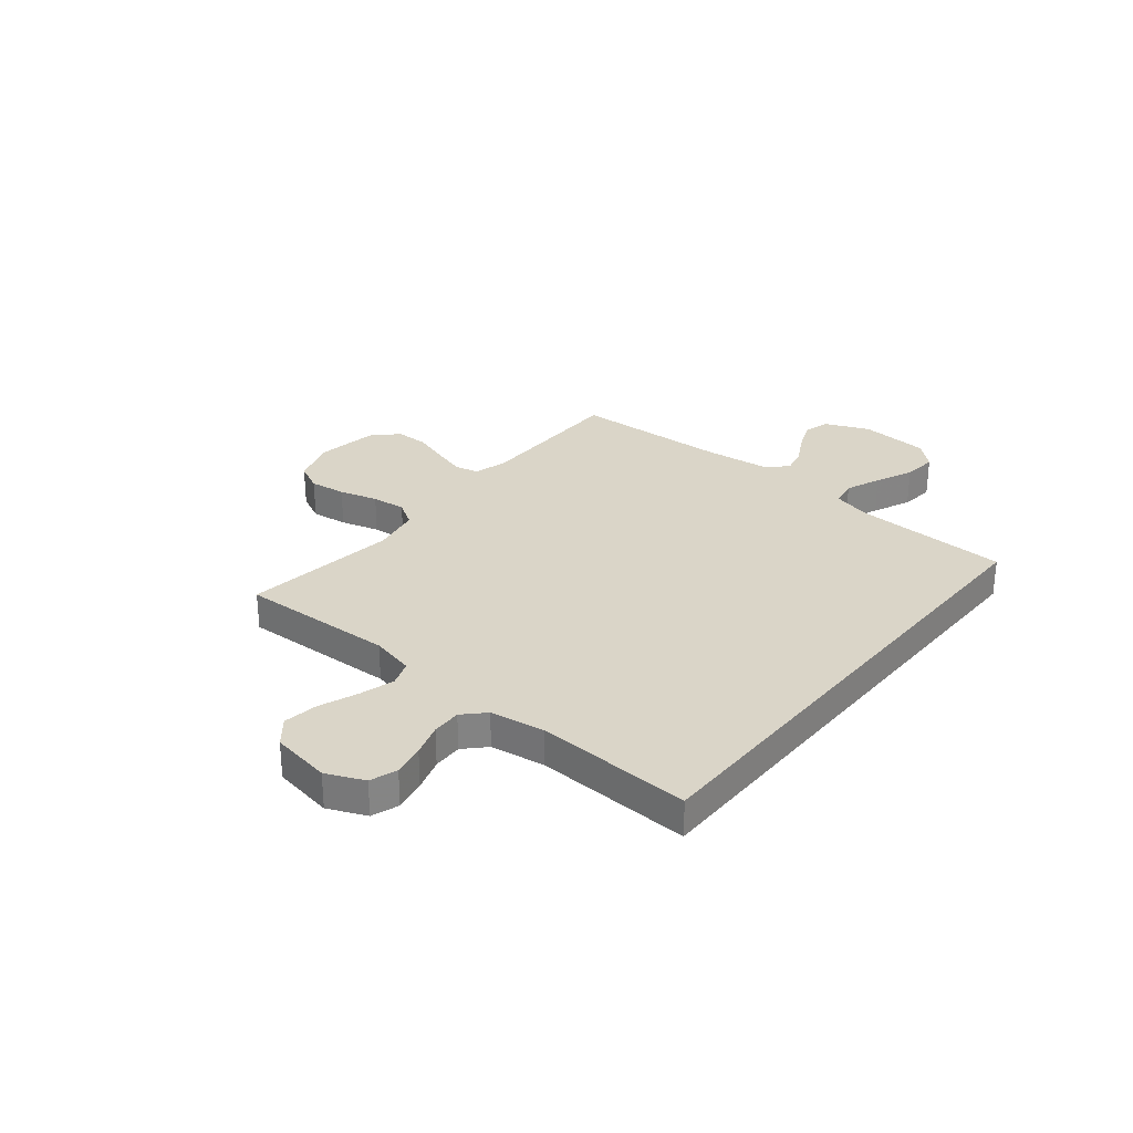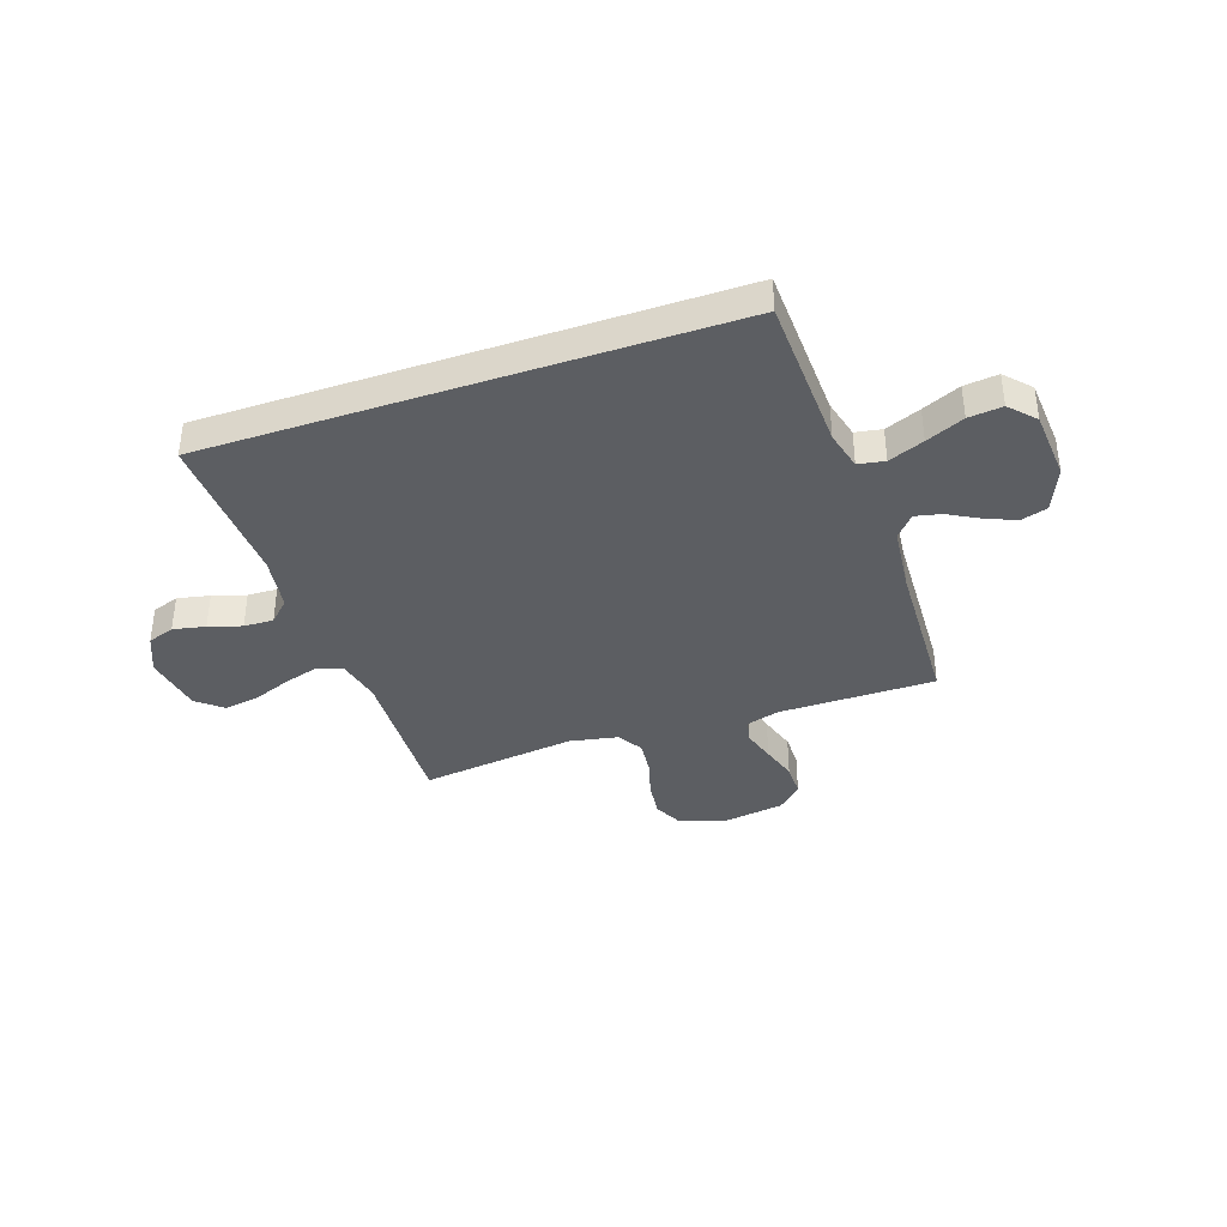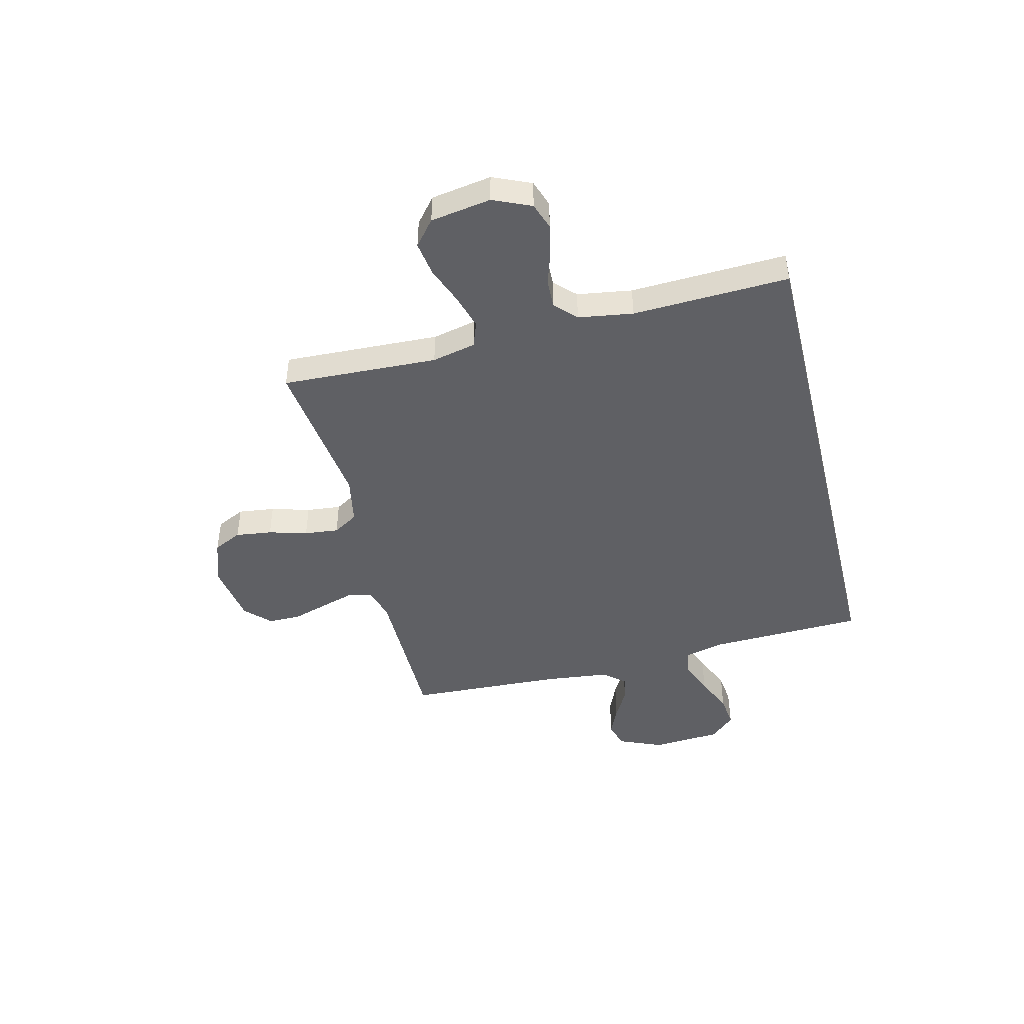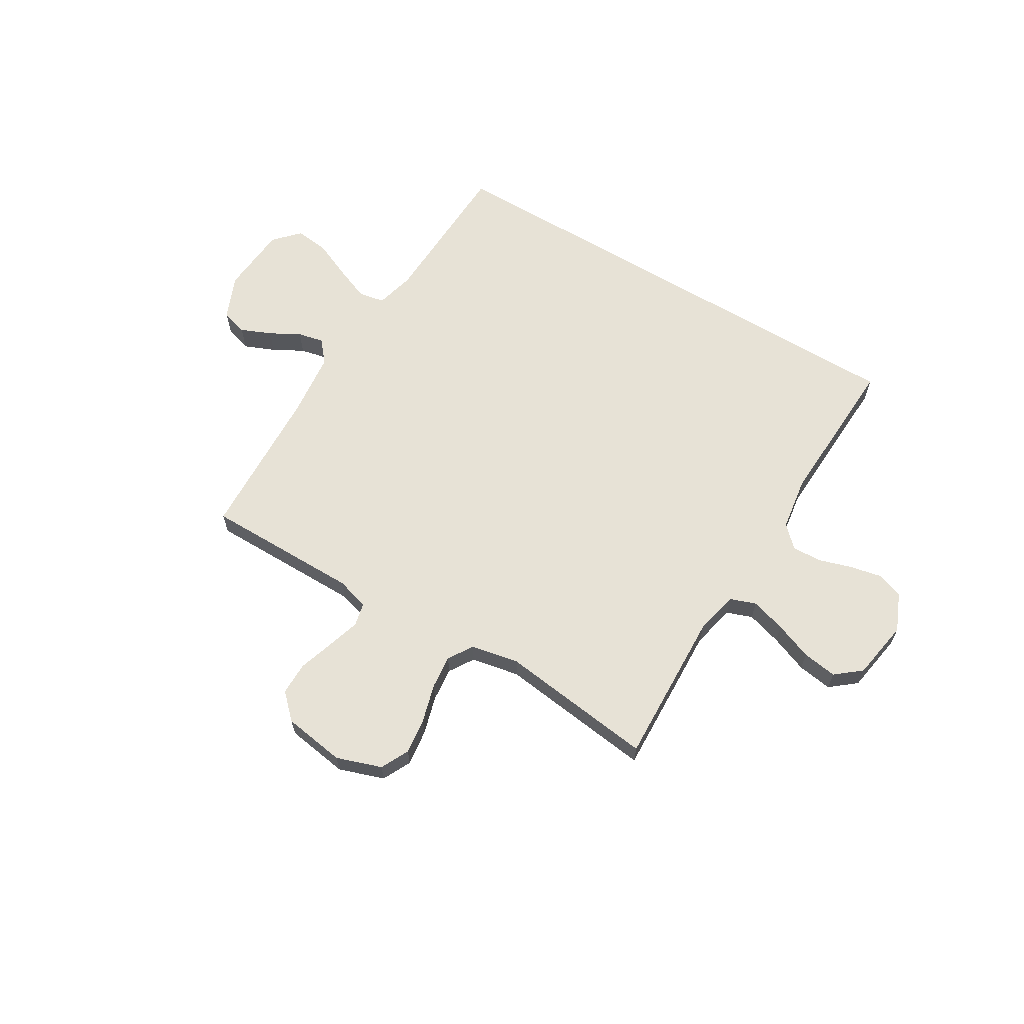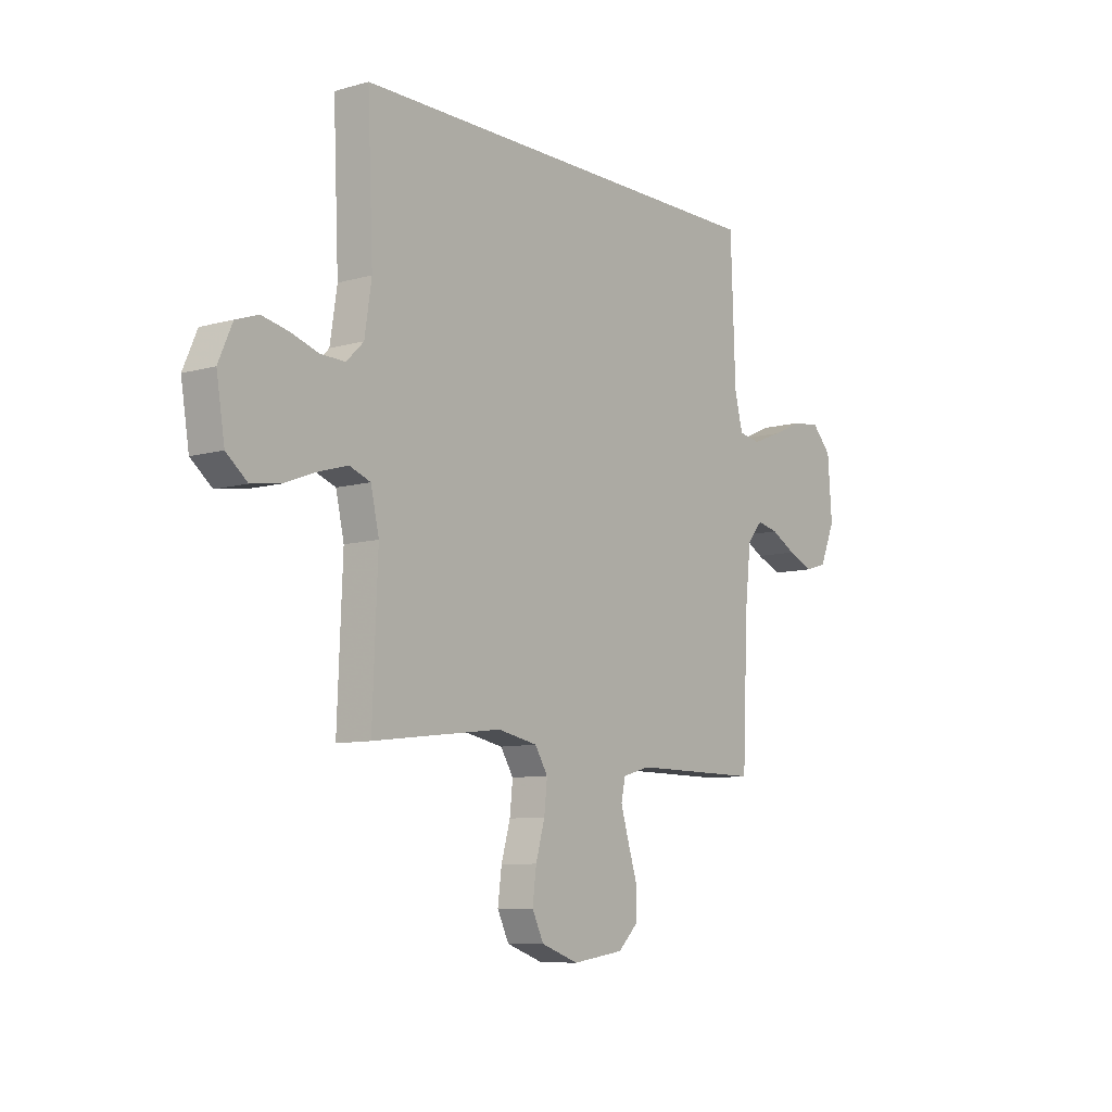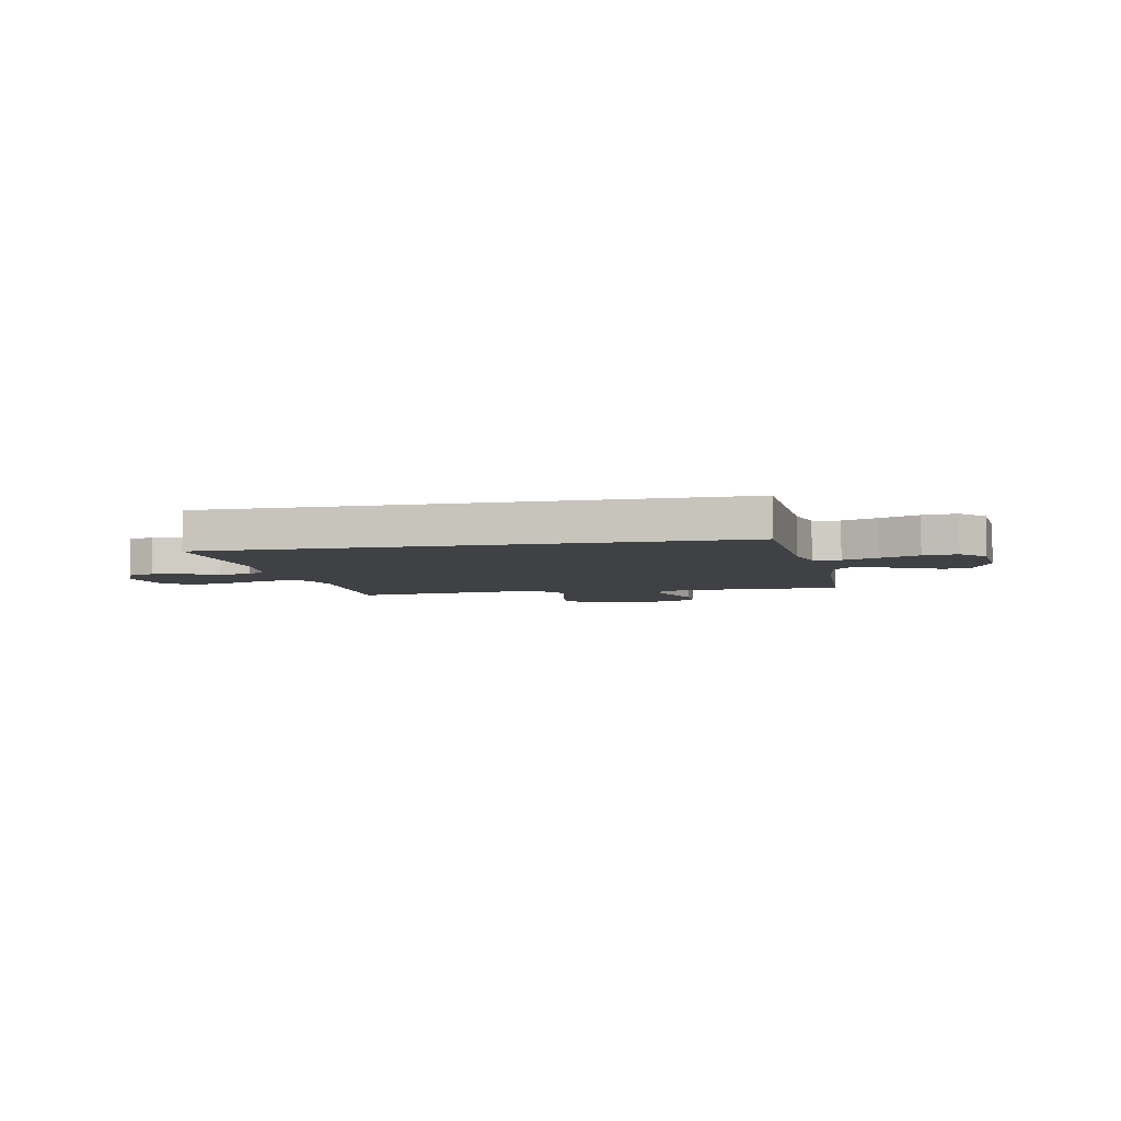
<metadata>
{"format":"obj","ext":"obj","renderer":"f3d","projection":"perspective","resolution":1024,"background":"white","views":[{"elev":29.4,"azim":-50.8,"up":"+Y"},{"elev":-38.0,"azim":18.9,"up":"+Y"},{"elev":-44.6,"azim":-76.2,"up":"+Y"},{"elev":63.5,"azim":-148.9,"up":"+Y"},{"elev":-8.8,"azim":-52.7,"up":"+Z"},{"elev":-5.3,"azim":11.7,"up":"+Y"}]}
</metadata>
<code>
v 0.475 0.07 0.5
v 0.486 0.07 0.2
v 0.505 0.07 0.125
v 0.556 0.07 0.116
v 0.624 0.07 0.143
v 0.697 0.07 0.175
v 0.762 0.07 0.182
v 0.807 0.07 0.134
v 0.817 0.07 0
v 0.781 0.07 -0.085
v 0.73 0.07 -0.1
v 0.671 0.07 -0.075
v 0.613 0.07 -0.043
v 0.563 0.07 -0.032
v 0.527 0.07 -0.074
v 0.513 0.07 -0.2
v 0.5 0.07 -0.5
v 0.2 0.07 -0.5
v 0.136 0.07 -0.518
v 0.126 0.07 -0.564
v 0.145 0.07 -0.627
v 0.167 0.07 -0.696
v 0.167 0.07 -0.76
v 0.12 0.07 -0.806
v 0 0.07 -0.824
v -0.087 0.07 -0.794
v -0.114 0.07 -0.739
v -0.105 0.07 -0.669
v -0.084 0.07 -0.595
v -0.077 0.07 -0.529
v -0.107 0.07 -0.481
v -0.2 0.07 -0.463
v -0.5 0.07 -0.5
v -0.488 0.07 -0.2
v -0.507 0.07 -0.116
v -0.556 0.07 -0.098
v -0.624 0.07 -0.118
v -0.697 0.07 -0.146
v -0.764 0.07 -0.156
v -0.813 0.07 -0.116
v -0.832 0.07 0
v -0.8 0.07 0.073
v -0.748 0.07 0.091
v -0.686 0.07 0.078
v -0.623 0.07 0.058
v -0.566 0.07 0.056
v -0.526 0.07 0.095
v -0.51 0.07 0.2
v -0.523 0.07 0.5
v 0.475 0 0.5
v 0.486 0 0.2
v 0.505 0 0.125
v 0.556 0 0.116
v 0.624 0 0.143
v 0.697 0 0.175
v 0.762 0 0.182
v 0.807 0 0.134
v 0.817 0 0
v 0.781 0 -0.085
v 0.73 0 -0.1
v 0.671 0 -0.075
v 0.613 0 -0.043
v 0.563 0 -0.032
v 0.527 0 -0.074
v 0.513 0 -0.2
v 0.5 0 -0.5
v 0.2 0 -0.5
v 0.136 0 -0.518
v 0.126 0 -0.564
v 0.145 0 -0.627
v 0.167 0 -0.696
v 0.167 0 -0.76
v 0.12 0 -0.806
v 0 0 -0.824
v -0.087 0 -0.794
v -0.114 0 -0.739
v -0.105 0 -0.669
v -0.084 0 -0.595
v -0.077 0 -0.529
v -0.107 0 -0.481
v -0.2 0 -0.463
v -0.5 0 -0.5
v -0.488 0 -0.2
v -0.507 0 -0.116
v -0.556 0 -0.098
v -0.624 0 -0.118
v -0.697 0 -0.146
v -0.764 0 -0.156
v -0.813 0 -0.116
v -0.832 0 0
v -0.8 0 0.073
v -0.748 0 0.091
v -0.686 0 0.078
v -0.623 0 0.058
v -0.566 0 0.056
v -0.526 0 0.095
v -0.51 0 0.2
v -0.523 0 0.5
f 48 49 1 2
f 47 48 2 3
f 46 47 3 4
f 43 44 45
f 42 43 45
f 41 42 45
f 40 41 45
f 39 40 45
f 38 39 45
f 37 38 45
f 36 37 45 46
f 35 36 46 4
f 32 33 34
f 34 35 4
f 32 34 4
f 31 32 4
f 27 28 29
f 26 27 29
f 25 26 29
f 24 25 29
f 23 24 29
f 22 23 29
f 21 22 29
f 20 21 29 30
f 19 20 30 31
f 16 17 18
f 18 19 31
f 16 18 31
f 15 16 31
f 11 12 13
f 10 11 13
f 9 10 13
f 8 9 13
f 7 8 13
f 6 7 13
f 5 6 13
f 5 13 14
f 14 15 31
f 5 14 31
f 4 5 31
f 51 50 98 97
f 52 51 97 96
f 53 52 96 95
f 94 93 92
f 94 92 91
f 94 91 90
f 94 90 89
f 94 89 88
f 94 88 87
f 94 87 86
f 95 94 86 85
f 53 95 85 84
f 83 82 81
f 53 84 83
f 53 83 81
f 53 81 80
f 78 77 76
f 78 76 75
f 78 75 74
f 78 74 73
f 78 73 72
f 78 72 71
f 78 71 70
f 79 78 70 69
f 80 79 69 68
f 67 66 65
f 80 68 67
f 80 67 65
f 80 65 64
f 62 61 60
f 62 60 59
f 62 59 58
f 62 58 57
f 62 57 56
f 62 56 55
f 62 55 54
f 63 62 54
f 80 64 63
f 80 63 54
f 80 54 53
f 1 50 51 2
f 2 51 52 3
f 3 52 53 4
f 4 53 54 5
f 5 54 55 6
f 6 55 56 7
f 7 56 57 8
f 8 57 58 9
f 9 58 59 10
f 10 59 60 11
f 11 60 61 12
f 12 61 62 13
f 13 62 63 14
f 14 63 64 15
f 15 64 65 16
f 16 65 66 17
f 17 66 67 18
f 18 67 68 19
f 19 68 69 20
f 20 69 70 21
f 21 70 71 22
f 22 71 72 23
f 23 72 73 24
f 24 73 74 25
f 25 74 75 26
f 26 75 76 27
f 27 76 77 28
f 28 77 78 29
f 29 78 79 30
f 30 79 80 31
f 31 80 81 32
f 32 81 82 33
f 33 82 83 34
f 34 83 84 35
f 35 84 85 36
f 36 85 86 37
f 37 86 87 38
f 38 87 88 39
f 39 88 89 40
f 40 89 90 41
f 41 90 91 42
f 42 91 92 43
f 43 92 93 44
f 44 93 94 45
f 45 94 95 46
f 46 95 96 47
f 47 96 97 48
f 48 97 98 49
f 49 98 50 1

</code>
